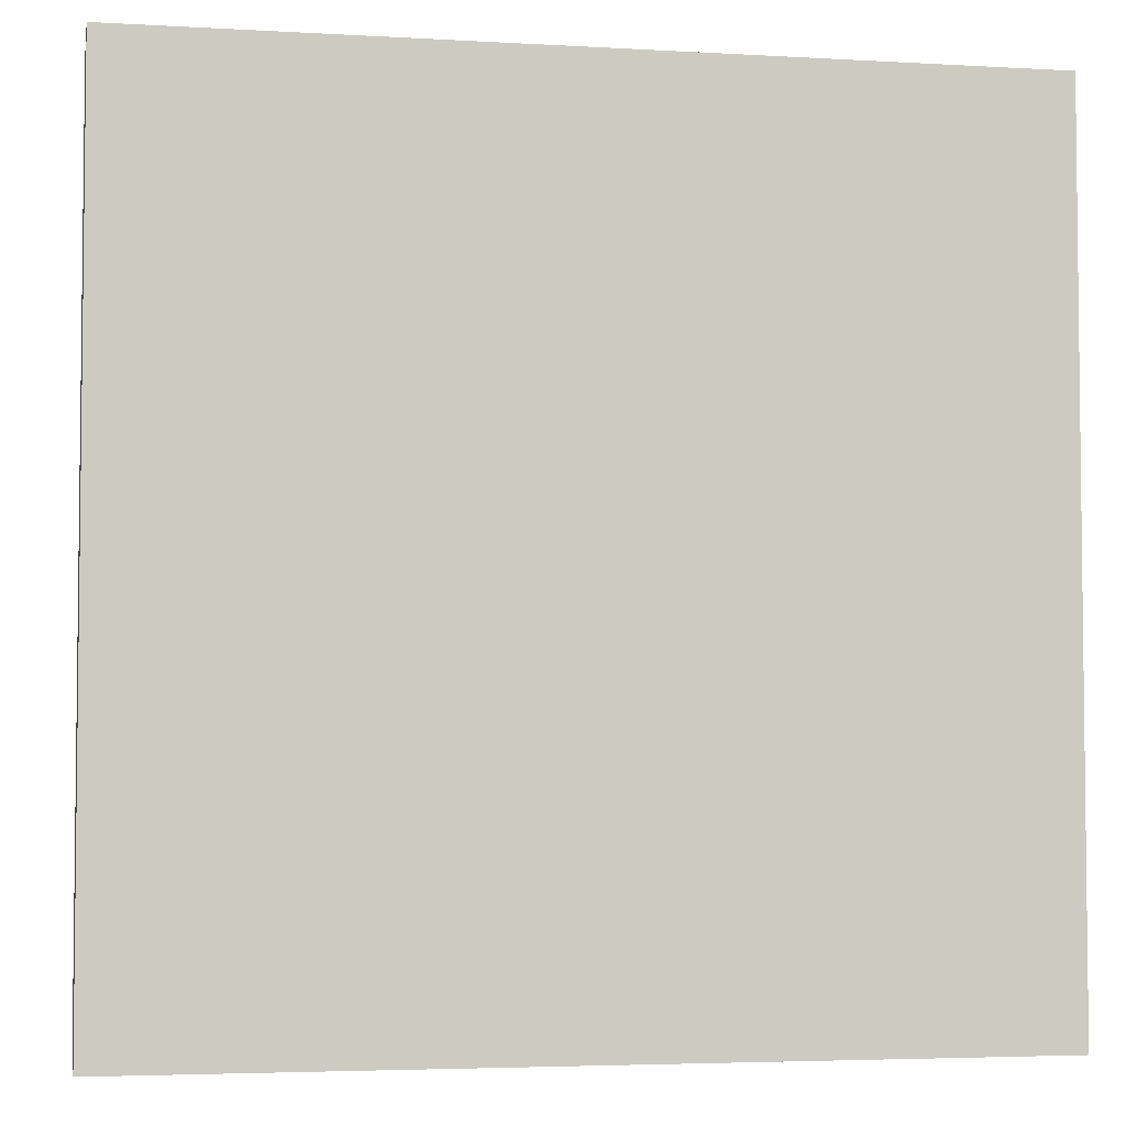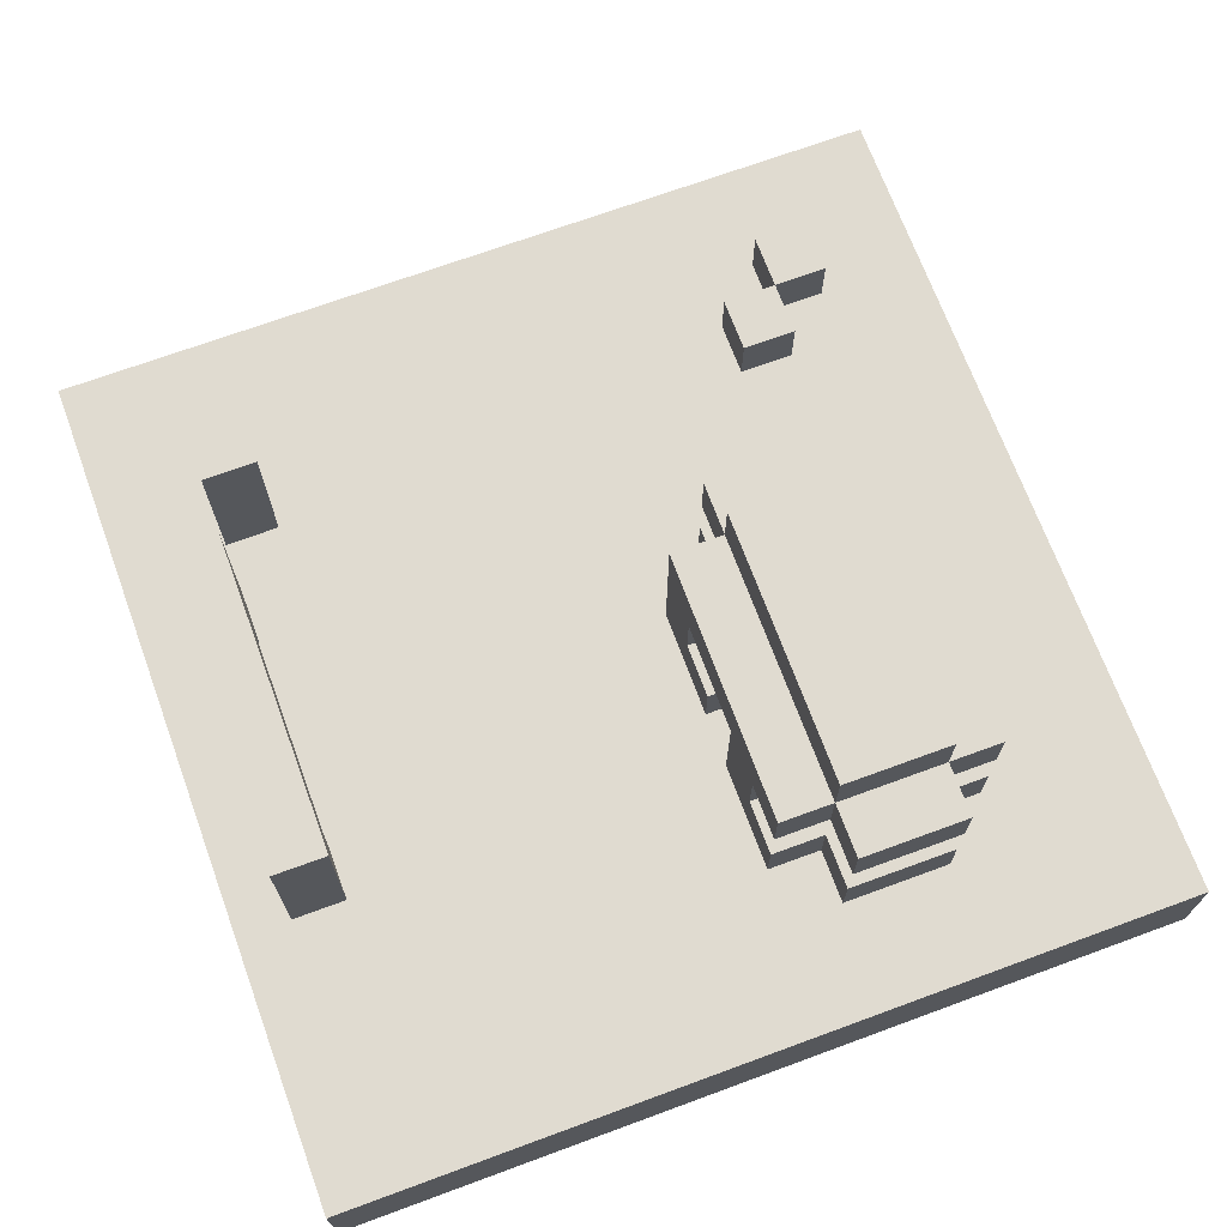
<metadata>
{"format":"obj","ext":"obj","renderer":"f3d","projection":"perspective","resolution":1024,"background":"white","views":[{"elev":-4.1,"azim":-10.7,"up":"+Z"},{"elev":70.0,"azim":159.8,"up":"+Y"}]}
</metadata>
<code>
o
v -0.8 0 0.8
v -0.8 0 -0.8
v -0.8 0.1 0.8
v -0.8 0.1 -0.8
v -0.8 0.2 0.8
v -0.8 0.2 -0.8
v -0.6 0.2 0.6
v -0.6 0.2 0.5
v -0.6 0.3 0.6
v -0.6 0.3 0.5
v -0.5 0.2 0.5
v -0.5 0.2 0.4
v -0.5 0.2 0
v -0.5 0.2 -0.2
v -0.5 0.2 -0.3
v -0.5 0.2 -0.5
v -0.5 0.3 0.5
v -0.5 0.3 0.4
v -0.5 0.3 -0.1
v -0.5 0.3 -0.2
v -0.5 0.3 -0.4
v -0.5 0.3 -0.5
v -0.5 0.4 0
v -0.5 0.4 -0.1
v -0.5 0.4 -0.2
v -0.5 0.4 -0.3
v -0.5 0.4 -0.4
v -0.5 0.4 -0.5
v -0.5 0.5 0
v -0.5 0.5 -0.1
v -0.5 0.5 -0.2
v -0.5 0.5 -0.3
v -0.5 0.5 -0.4
v -0.5 0.5 -0.5
v -0.4 0.2 0.1
v -0.4 0.2 0
v -0.4 0.2 -0.5
v -0.4 0.2 -0.6
v -0.4 0.3 0.1
v -0.4 0.3 0
v -0.4 0.3 -0.5
v -0.4 0.3 -0.6
v -0.4 0.4 0.1
v -0.4 0.4 0
v -0.4 0.4 -0.5
v -0.4 0.4 -0.6
v -0.4 0.5 0.1
v -0.4 0.5 0
v -0.4 0.5 -0.1
v -0.4 0.5 -0.2
v -0.4 0.5 -0.3
v -0.4 0.5 -0.4
v -0.4 0.5 -0.5
v -0.4 0.5 -0.6
v -0.4 0.6 0
v -0.4 0.6 -0.1
v -0.4 0.6 -0.2
v -0.4 0.6 -0.3
v -0.4 0.6 -0.4
v -0.4 0.6 -0.5
v -0.2 0.2 0
v -0.2 0.2 -0.2
v -0.2 0.2 -0.3
v -0.2 0.2 -0.5
v -0.2 0.3 0
v -0.2 0.3 -0.1
v -0.2 0.3 -0.2
v -0.2 0.3 -0.4
v -0.2 0.3 -0.5
v -0.2 0.4 0
v -0.2 0.4 -0.1
v -0.2 0.4 -0.2
v -0.2 0.4 -0.3
v -0.2 0.4 -0.4
v -0.2 0.4 -0.5
v -0.2 0.5 0
v -0.2 0.5 -0.1
v -0.2 0.5 -0.2
v -0.2 0.5 -0.3
v -0.2 0.5 -0.4
v -0.2 0.5 -0.5
v 0.5 0.2 0.5
v 0.5 0.2 0.4
v 0.5 0.4 0.5
v 0.5 0.4 0.4
v 0.5 0.5 0.5
v 0.5 0.5 0.4
v 0.6 0.2 0.3
v 0.6 0.2 0.2
v 0.6 0.2 -0.2
v 0.6 0.2 -0.3
v 0.6 0.3 0.2
v 0.6 0.3 -0.2
v 0.6 0.5 0.3
v 0.6 0.5 0.2
v 0.6 0.5 -0.2
v 0.6 0.5 -0.3
v -0.5 0.2 0.6
v -0.5 0.2 0.5
v -0.5 0.3 0.6
v -0.5 0.3 0.5
v -0.4 0.2 0.5
v -0.4 0.2 0.4
v -0.4 0.2 0
v -0.4 0.2 -0.2
v -0.4 0.2 -0.3
v -0.4 0.2 -0.5
v -0.4 0.3 0.5
v -0.4 0.3 0.4
v -0.4 0.3 0
v -0.4 0.3 -0.1
v -0.4 0.3 -0.2
v -0.4 0.3 -0.4
v -0.4 0.3 -0.5
v -0.4 0.4 0
v -0.4 0.4 -0.1
v -0.4 0.4 -0.2
v -0.4 0.4 -0.3
v -0.4 0.4 -0.4
v -0.4 0.4 -0.5
v -0.4 0.5 0
v -0.4 0.5 -0.1
v -0.4 0.5 -0.2
v -0.4 0.5 -0.3
v -0.4 0.5 -0.4
v -0.4 0.5 -0.5
v -0.2 0.2 0.1
v -0.2 0.2 0
v -0.2 0.2 -0.5
v -0.2 0.2 -0.6
v -0.2 0.3 0.1
v -0.2 0.3 0
v -0.2 0.3 -0.5
v -0.2 0.3 -0.6
v -0.2 0.4 0.1
v -0.2 0.4 0
v -0.2 0.4 -0.5
v -0.2 0.4 -0.6
v -0.2 0.5 0.1
v -0.2 0.5 0
v -0.2 0.5 -0.1
v -0.2 0.5 -0.2
v -0.2 0.5 -0.3
v -0.2 0.5 -0.4
v -0.2 0.5 -0.5
v -0.2 0.5 -0.6
v -0.2 0.6 0
v -0.2 0.6 -0.1
v -0.2 0.6 -0.2
v -0.2 0.6 -0.3
v -0.2 0.6 -0.4
v -0.2 0.6 -0.5
v -0.1 0.2 0
v -0.1 0.2 -0.2
v -0.1 0.2 -0.3
v -0.1 0.2 -0.5
v -0.1 0.3 -0.1
v -0.1 0.3 -0.2
v -0.1 0.3 -0.4
v -0.1 0.3 -0.5
v -0.1 0.4 0
v -0.1 0.4 -0.1
v -0.1 0.4 -0.2
v -0.1 0.4 -0.3
v -0.1 0.4 -0.4
v -0.1 0.4 -0.5
v -0.1 0.5 0
v -0.1 0.5 -0.1
v -0.1 0.5 -0.2
v -0.1 0.5 -0.3
v -0.1 0.5 -0.4
v -0.1 0.5 -0.5
v 0.6 0.2 0.5
v 0.6 0.2 0.4
v 0.6 0.4 0.5
v 0.6 0.4 0.4
v 0.6 0.5 0.5
v 0.6 0.5 0.4
v 0.7 0.2 0.3
v 0.7 0.2 0.2
v 0.7 0.2 -0.2
v 0.7 0.2 -0.3
v 0.7 0.3 0.2
v 0.7 0.3 -0.2
v 0.7 0.5 0.3
v 0.7 0.5 0.2
v 0.7 0.5 -0.2
v 0.7 0.5 -0.3
v 0.8 0 0.8
v 0.8 0 -0.8
v 0.8 0.1 0.8
v 0.8 0.1 -0.8
v 0.8 0.2 0.8
v 0.8 0.2 -0.8
v -0.8 0 0.8
v -0.8 0.1 0.8
v -0.8 0.2 0.8
v 0.8 0 0.8
v 0.8 0.1 0.8
v 0.8 0.2 0.8
v -0.6 0.2 0.6
v -0.6 0.3 0.6
v -0.5 0.2 0.6
v -0.5 0.3 0.6
v -0.5 0.2 0.5
v -0.5 0.3 0.5
v -0.4 0.2 0.5
v -0.4 0.3 0.5
v 0.5 0.2 0.5
v 0.5 0.4 0.5
v 0.5 0.5 0.5
v 0.6 0.2 0.5
v 0.6 0.4 0.5
v 0.6 0.5 0.5
v 0.6 0.2 0.3
v 0.6 0.5 0.3
v 0.7 0.2 0.3
v 0.7 0.5 0.3
v -0.4 0.2 0.1
v -0.4 0.3 0.1
v -0.4 0.4 0.1
v -0.4 0.5 0.1
v -0.2 0.2 0.1
v -0.2 0.3 0.1
v -0.2 0.4 0.1
v -0.2 0.5 0.1
v -0.5 0.2 0
v -0.5 0.4 0
v -0.5 0.5 0
v -0.4 0.2 0
v -0.4 0.3 0
v -0.4 0.4 0
v -0.4 0.5 0
v -0.4 0.6 0
v -0.2 0.2 0
v -0.2 0.3 0
v -0.2 0.4 0
v -0.2 0.5 0
v -0.2 0.6 0
v -0.1 0.2 0
v -0.1 0.4 0
v -0.1 0.5 0
v 0.6 0.2 -0.2
v 0.6 0.3 -0.2
v 0.7 0.2 -0.2
v 0.7 0.3 -0.2
v -0.5 0.2 -0.3
v -0.5 0.4 -0.3
v -0.4 0.2 -0.3
v -0.4 0.4 -0.3
v -0.2 0.2 -0.3
v -0.2 0.4 -0.3
v -0.1 0.2 -0.3
v -0.1 0.4 -0.3
v -0.4 0.2 -0.5
v -0.4 0.3 -0.5
v -0.4 0.4 -0.5
v -0.4 0.5 -0.5
v -0.2 0.2 -0.5
v -0.2 0.3 -0.5
v -0.2 0.4 -0.5
v -0.2 0.5 -0.5
v -0.6 0.2 0.5
v -0.6 0.3 0.5
v -0.5 0.2 0.5
v -0.5 0.3 0.5
v -0.5 0.2 0.4
v -0.5 0.3 0.4
v -0.4 0.2 0.4
v -0.4 0.3 0.4
v 0.5 0.2 0.4
v 0.5 0.4 0.4
v 0.5 0.5 0.4
v 0.6 0.2 0.4
v 0.6 0.4 0.4
v 0.6 0.5 0.4
v 0.6 0.2 0.2
v 0.6 0.3 0.2
v 0.7 0.2 0.2
v 0.7 0.3 0.2
v -0.4 0.2 0
v -0.4 0.3 0
v -0.4 0.4 0
v -0.4 0.5 0
v -0.2 0.2 0
v -0.2 0.3 0
v -0.2 0.4 0
v -0.2 0.5 0
v -0.5 0.3 -0.1
v -0.5 0.4 -0.1
v -0.4 0.3 -0.1
v -0.4 0.4 -0.1
v -0.2 0.3 -0.1
v -0.2 0.4 -0.1
v -0.1 0.3 -0.1
v -0.1 0.4 -0.1
v -0.5 0.2 -0.2
v -0.5 0.3 -0.2
v -0.4 0.2 -0.2
v -0.4 0.3 -0.2
v -0.2 0.2 -0.2
v -0.2 0.3 -0.2
v -0.1 0.2 -0.2
v -0.1 0.3 -0.2
v 0.6 0.2 -0.3
v 0.6 0.5 -0.3
v 0.7 0.2 -0.3
v 0.7 0.5 -0.3
v -0.5 0.3 -0.4
v -0.5 0.4 -0.4
v -0.4 0.3 -0.4
v -0.4 0.4 -0.4
v -0.2 0.3 -0.4
v -0.2 0.4 -0.4
v -0.1 0.3 -0.4
v -0.1 0.4 -0.4
v -0.5 0.2 -0.5
v -0.5 0.3 -0.5
v -0.5 0.4 -0.5
v -0.5 0.5 -0.5
v -0.4 0.2 -0.5
v -0.4 0.3 -0.5
v -0.4 0.4 -0.5
v -0.4 0.5 -0.5
v -0.4 0.6 -0.5
v -0.2 0.2 -0.5
v -0.2 0.3 -0.5
v -0.2 0.4 -0.5
v -0.2 0.5 -0.5
v -0.2 0.6 -0.5
v -0.1 0.2 -0.5
v -0.1 0.3 -0.5
v -0.1 0.4 -0.5
v -0.1 0.5 -0.5
v -0.4 0.2 -0.6
v -0.4 0.3 -0.6
v -0.4 0.4 -0.6
v -0.4 0.5 -0.6
v -0.2 0.2 -0.6
v -0.2 0.3 -0.6
v -0.2 0.4 -0.6
v -0.2 0.5 -0.6
v -0.8 0 -0.8
v -0.8 0.1 -0.8
v -0.8 0.2 -0.8
v 0.8 0 -0.8
v 0.8 0.1 -0.8
v 0.8 0.2 -0.8
v -0.8 0 0.8
v 0.8 0 0.8
v -0.8 0 -0.8
v 0.8 0 -0.8
v 0.6 0.3 0.2
v 0.7 0.3 0.2
v 0.6 0.3 -0.2
v 0.7 0.3 -0.2
v -0.4 0.4 0.1
v -0.2 0.4 0.1
v -0.4 0.4 0
v -0.2 0.4 0
v -0.5 0.4 -0.1
v -0.4 0.4 -0.1
v -0.2 0.4 -0.1
v -0.1 0.4 -0.1
v -0.5 0.4 -0.2
v -0.4 0.4 -0.2
v -0.2 0.4 -0.2
v -0.1 0.4 -0.2
v -0.5 0.4 -0.3
v -0.4 0.4 -0.3
v -0.2 0.4 -0.3
v -0.1 0.4 -0.3
v -0.5 0.4 -0.4
v -0.4 0.4 -0.4
v -0.2 0.4 -0.4
v -0.1 0.4 -0.4
v -0.5 0.4 -0.5
v -0.4 0.4 -0.5
v -0.2 0.4 -0.5
v -0.1 0.4 -0.5
v -0.4 0.4 -0.6
v -0.2 0.4 -0.6
v -0.4 0.5 0
v -0.2 0.5 0
v -0.4 0.5 -0.1
v -0.2 0.5 -0.1
v -0.4 0.5 -0.2
v -0.2 0.5 -0.2
v -0.4 0.5 -0.3
v -0.2 0.5 -0.3
v -0.4 0.5 -0.4
v -0.2 0.5 -0.4
v -0.4 0.5 -0.5
v -0.2 0.5 -0.5
v -0.8 0.2 0.8
v 0.8 0.2 0.8
v -0.6 0.2 0.6
v -0.5 0.2 0.6
v -0.6 0.2 0.5
v -0.5 0.2 0.5
v -0.4 0.2 0.5
v 0.5 0.2 0.5
v 0.6 0.2 0.5
v -0.5 0.2 0.4
v -0.4 0.2 0.4
v 0.1 0.2 0.4
v 0.2 0.2 0.4
v 0.3 0.2 0.4
v 0.4 0.2 0.4
v 0.5 0.2 0.4
v 0.6 0.2 0.4
v 0.1 0.2 0.3
v 0.2 0.2 0.3
v 0.5 0.2 0.3
v 0.6 0.2 0.3
v 0.7 0.2 0.3
v 0.2 0.2 0.2
v 0.3 0.2 0.2
v 0.4 0.2 0.2
v 0.5 0.2 0.2
v 0.6 0.2 0.2
v 0.7 0.2 0.2
v -0.4 0.2 0.1
v -0.2 0.2 0.1
v 0 0.2 0.1
v 0.1 0.2 0.1
v 0.2 0.2 0.1
v 0.3 0.2 0.1
v 0.4 0.2 0.1
v 0.5 0.2 0.1
v -0.5 0.2 0
v -0.4 0.2 0
v -0.2 0.2 0
v -0.1 0.2 0
v 0 0.2 0
v 0.1 0.2 0
v 0.3 0.2 0
v 0.4 0.2 0
v 0.5 0.2 0
v 0.6 0.2 0
v 0.1 0.2 -0.1
v 0.2 0.2 -0.1
v 0.5 0.2 -0.1
v 0.6 0.2 -0.1
v -0.5 0.2 -0.2
v -0.4 0.2 -0.2
v -0.2 0.2 -0.2
v -0.1 0.2 -0.2
v 0.1 0.2 -0.2
v 0.2 0.2 -0.2
v 0.3 0.2 -0.2
v 0.4 0.2 -0.2
v 0.5 0.2 -0.2
v 0.6 0.2 -0.2
v 0.7 0.2 -0.2
v -0.5 0.2 -0.3
v -0.4 0.2 -0.3
v -0.2 0.2 -0.3
v -0.1 0.2 -0.3
v 0.2 0.2 -0.3
v 0.3 0.2 -0.3
v 0.6 0.2 -0.3
v 0.7 0.2 -0.3
v 0.2 0.2 -0.4
v 0.3 0.2 -0.4
v 0.4 0.2 -0.4
v 0.5 0.2 -0.4
v -0.5 0.2 -0.5
v -0.4 0.2 -0.5
v -0.2 0.2 -0.5
v -0.1 0.2 -0.5
v 0.2 0.2 -0.5
v 0.3 0.2 -0.5
v 0.4 0.2 -0.5
v 0.5 0.2 -0.5
v -0.4 0.2 -0.6
v -0.2 0.2 -0.6
v 0.4 0.2 -0.6
v 0.5 0.2 -0.6
v -0.8 0.2 -0.8
v 0.8 0.2 -0.8
v -0.6 0.3 0.6
v -0.5 0.3 0.6
v -0.6 0.3 0.5
v -0.5 0.3 0.5
v -0.4 0.3 0.5
v -0.5 0.3 0.4
v -0.4 0.3 0.4
v -0.4 0.3 0.1
v -0.2 0.3 0.1
v -0.4 0.3 0
v -0.2 0.3 0
v -0.5 0.3 -0.1
v -0.4 0.3 -0.1
v -0.2 0.3 -0.1
v -0.1 0.3 -0.1
v -0.5 0.3 -0.2
v -0.4 0.3 -0.2
v -0.2 0.3 -0.2
v -0.1 0.3 -0.2
v -0.5 0.3 -0.4
v -0.4 0.3 -0.4
v -0.2 0.3 -0.4
v -0.1 0.3 -0.4
v -0.5 0.3 -0.5
v -0.4 0.3 -0.5
v -0.2 0.3 -0.5
v -0.1 0.3 -0.5
v -0.4 0.3 -0.6
v -0.2 0.3 -0.6
v 0.5 0.5 0.5
v 0.6 0.5 0.5
v 0.5 0.5 0.4
v 0.6 0.5 0.4
v 0.6 0.5 0.3
v 0.7 0.5 0.3
v 0.6 0.5 0.2
v 0.7 0.5 0.2
v -0.4 0.5 0.1
v -0.2 0.5 0.1
v -0.5 0.5 0
v -0.4 0.5 0
v -0.2 0.5 0
v -0.1 0.5 0
v -0.5 0.5 -0.1
v -0.4 0.5 -0.1
v -0.2 0.5 -0.1
v -0.1 0.5 -0.1
v -0.5 0.5 -0.2
v -0.4 0.5 -0.2
v -0.2 0.5 -0.2
v -0.1 0.5 -0.2
v 0.6 0.5 -0.2
v 0.7 0.5 -0.2
v -0.5 0.5 -0.3
v -0.4 0.5 -0.3
v -0.2 0.5 -0.3
v -0.1 0.5 -0.3
v 0.6 0.5 -0.3
v 0.7 0.5 -0.3
v -0.5 0.5 -0.4
v -0.4 0.5 -0.4
v -0.2 0.5 -0.4
v -0.1 0.5 -0.4
v -0.5 0.5 -0.5
v -0.4 0.5 -0.5
v -0.2 0.5 -0.5
v -0.1 0.5 -0.5
v -0.4 0.5 -0.6
v -0.2 0.5 -0.6
v -0.4 0.6 0
v -0.2 0.6 0
v -0.4 0.6 -0.1
v -0.2 0.6 -0.1
v -0.4 0.6 -0.2
v -0.2 0.6 -0.2
v -0.4 0.6 -0.3
v -0.2 0.6 -0.3
v -0.4 0.6 -0.4
v -0.2 0.6 -0.4
v -0.4 0.6 -0.5
v -0.2 0.6 -0.5
f 3 2 1
f 4 2 3
f 5 4 3
f 6 4 5
f 9 8 7
f 10 8 9
f 17 12 11
f 18 12 17
f 19 14 13
f 20 14 19
f 21 16 15
f 22 16 21
f 23 19 13
f 24 19 23
f 26 21 15
f 27 21 26
f 29 24 23
f 30 25 24
f 30 24 29
f 31 26 25
f 31 25 30
f 32 27 26
f 32 26 31
f 33 28 27
f 33 27 32
f 34 28 33
f 39 36 35
f 40 36 39
f 41 38 37
f 42 38 41
f 47 44 43
f 48 44 47
f 53 46 45
f 54 46 53
f 55 49 48
f 56 50 49
f 56 49 55
f 57 51 50
f 57 50 56
f 58 52 51
f 58 51 57
f 59 53 52
f 59 52 58
f 60 53 59
f 65 62 61
f 66 62 65
f 67 62 66
f 68 64 63
f 69 64 68
f 70 66 65
f 71 66 70
f 73 68 63
f 74 68 73
f 76 71 70
f 77 72 71
f 77 71 76
f 78 73 72
f 78 72 77
f 79 74 73
f 79 73 78
f 80 75 74
f 80 74 79
f 81 75 80
f 84 83 82
f 85 83 84
f 86 85 84
f 87 85 86
f 92 89 88
f 93 91 90
f 94 92 88
f 95 93 92
f 95 92 94
f 96 91 93
f 96 93 95
f 97 91 96
f 98 99 100
f 100 99 101
f 102 103 108
f 108 103 109
f 104 105 110
f 110 105 111
f 111 105 112
f 106 107 113
f 113 107 114
f 110 111 115
f 115 111 116
f 106 113 118
f 118 113 119
f 115 116 121
f 116 117 122
f 121 116 122
f 117 118 123
f 122 117 123
f 118 119 124
f 123 118 124
f 119 120 125
f 124 119 125
f 125 120 126
f 127 128 131
f 131 128 132
f 129 130 133
f 133 130 134
f 135 136 139
f 139 136 140
f 137 138 145
f 145 138 146
f 140 141 147
f 141 142 148
f 147 141 148
f 142 143 149
f 148 142 149
f 143 144 150
f 149 143 150
f 144 145 151
f 150 144 151
f 151 145 152
f 153 154 157
f 157 154 158
f 155 156 159
f 159 156 160
f 153 157 161
f 161 157 162
f 155 159 164
f 164 159 165
f 161 162 167
f 162 163 168
f 167 162 168
f 163 164 169
f 168 163 169
f 164 165 170
f 169 164 170
f 165 166 171
f 170 165 171
f 171 166 172
f 173 174 175
f 175 174 176
f 175 176 177
f 177 176 178
f 179 180 183
f 181 182 184
f 179 183 185
f 183 184 186
f 185 183 186
f 184 182 187
f 186 184 187
f 187 182 188
f 189 190 191
f 191 190 192
f 191 192 193
f 193 192 194
f 198 196 195
f 199 197 196
f 199 196 198
f 200 197 199
f 203 202 201
f 204 202 203
f 207 206 205
f 208 206 207
f 212 210 209
f 213 211 210
f 213 210 212
f 214 211 213
f 217 216 215
f 218 216 217
f 223 220 219
f 224 220 223
f 225 222 221
f 226 222 225
f 230 228 227
f 231 228 230
f 232 229 228
f 232 228 231
f 233 229 232
f 238 234 233
f 239 234 238
f 240 237 236
f 240 236 235
f 241 238 237
f 241 237 240
f 242 238 241
f 245 244 243
f 246 244 245
f 249 248 247
f 250 248 249
f 253 252 251
f 254 252 253
f 259 256 255
f 260 256 259
f 261 258 257
f 262 258 261
f 263 264 265
f 265 264 266
f 267 268 269
f 269 268 270
f 271 272 274
f 272 273 275
f 274 272 275
f 275 273 276
f 277 278 279
f 279 278 280
f 281 282 285
f 285 282 286
f 283 284 287
f 287 284 288
f 289 290 291
f 291 290 292
f 293 294 295
f 295 294 296
f 297 298 299
f 299 298 300
f 301 302 303
f 303 302 304
f 305 306 307
f 307 306 308
f 309 310 311
f 311 310 312
f 313 314 315
f 315 314 316
f 317 318 321
f 321 318 322
f 319 320 323
f 323 320 324
f 324 325 329
f 329 325 330
f 326 327 331
f 331 327 332
f 328 329 333
f 333 329 334
f 335 336 339
f 339 336 340
f 337 338 341
f 341 338 342
f 343 344 346
f 344 345 347
f 346 344 347
f 347 345 348
f 351 350 349
f 352 350 351
f 355 354 353
f 356 354 355
f 359 358 357
f 360 358 359
f 365 362 361
f 366 362 365
f 367 364 363
f 368 364 367
f 369 366 365
f 370 366 369
f 371 368 367
f 372 368 371
f 377 374 373
f 378 374 377
f 379 376 375
f 380 376 379
f 381 379 378
f 382 379 381
f 385 384 383
f 386 384 385
f 387 386 385
f 388 386 387
f 389 388 387
f 390 388 389
f 391 390 389
f 392 390 391
f 393 392 391
f 394 392 393
f 395 396 397
f 397 396 398
f 395 397 399
f 398 396 400
f 400 396 401
f 401 396 402
f 402 396 403
f 399 400 404
f 401 402 405
f 405 402 406
f 406 402 407
f 407 402 408
f 408 402 409
f 409 402 410
f 403 396 411
f 404 405 412
f 405 406 412
f 406 407 412
f 407 408 413
f 412 407 413
f 409 410 414
f 410 411 414
f 411 396 415
f 414 411 415
f 415 396 416
f 413 408 417
f 412 413 417
f 408 409 418
f 417 408 418
f 409 414 419
f 418 409 419
f 414 415 420
f 419 414 420
f 420 415 421
f 416 396 422
f 404 412 423
f 412 417 423
f 423 417 424
f 424 417 425
f 425 417 426
f 417 418 427
f 426 417 427
f 420 421 428
f 427 418 428
f 418 419 428
f 421 422 428
f 419 420 428
f 428 422 429
f 429 422 430
f 399 404 431
f 404 423 431
f 431 423 432
f 424 425 433
f 433 425 434
f 425 426 435
f 434 425 435
f 426 427 436
f 435 426 436
f 428 429 436
f 427 428 436
f 436 429 437
f 429 430 438
f 437 429 438
f 430 422 439
f 438 430 439
f 439 422 440
f 434 435 441
f 436 437 441
f 435 436 441
f 441 437 442
f 439 440 443
f 438 439 443
f 440 422 444
f 443 440 444
f 399 431 445
f 432 433 446
f 446 433 447
f 434 441 448
f 441 442 449
f 448 441 449
f 442 437 450
f 449 442 450
f 437 438 451
f 450 437 451
f 438 443 452
f 451 438 452
f 443 444 452
f 452 444 453
f 444 422 454
f 453 444 454
f 422 396 455
f 454 422 455
f 449 450 456
f 448 449 456
f 447 448 456
f 445 446 456
f 399 445 456
f 446 447 456
f 456 450 457
f 457 450 458
f 458 450 459
f 450 451 460
f 459 450 460
f 451 452 461
f 460 451 461
f 453 454 462
f 455 396 463
f 459 460 464
f 460 461 464
f 461 452 465
f 464 461 465
f 452 453 466
f 465 452 466
f 462 463 467
f 466 453 467
f 453 462 467
f 399 456 468
f 457 458 469
f 469 458 470
f 459 464 471
f 464 465 472
f 471 464 472
f 465 466 473
f 472 465 473
f 466 467 473
f 473 467 474
f 467 463 475
f 474 467 475
f 468 469 476
f 471 472 477
f 470 471 477
f 472 473 477
f 473 474 477
f 474 475 478
f 477 474 478
f 475 463 479
f 478 475 479
f 395 399 480
f 468 476 480
f 478 479 480
f 399 468 480
f 476 477 480
f 477 478 480
f 479 463 481
f 480 479 481
f 463 396 481
f 482 483 484
f 484 483 485
f 485 486 487
f 487 486 488
f 489 490 491
f 491 490 492
f 493 494 497
f 497 494 498
f 495 496 499
f 499 496 500
f 501 502 505
f 505 502 506
f 503 504 507
f 507 504 508
f 506 507 509
f 509 507 510
f 511 512 513
f 513 512 514
f 515 516 517
f 517 516 518
f 519 520 522
f 522 520 523
f 521 522 525
f 525 522 526
f 523 524 527
f 527 524 528
f 525 526 529
f 529 526 530
f 527 528 531
f 531 528 532
f 517 518 533
f 533 518 534
f 529 530 535
f 535 530 536
f 531 532 537
f 537 532 538
f 533 534 539
f 539 534 540
f 535 536 541
f 541 536 542
f 537 538 543
f 543 538 544
f 541 542 545
f 545 542 546
f 543 544 547
f 547 544 548
f 546 547 549
f 549 547 550
f 551 552 553
f 553 552 554
f 553 554 555
f 555 554 556
f 555 556 557
f 557 556 558
f 557 558 559
f 559 558 560
f 559 560 561
f 561 560 562

</code>
